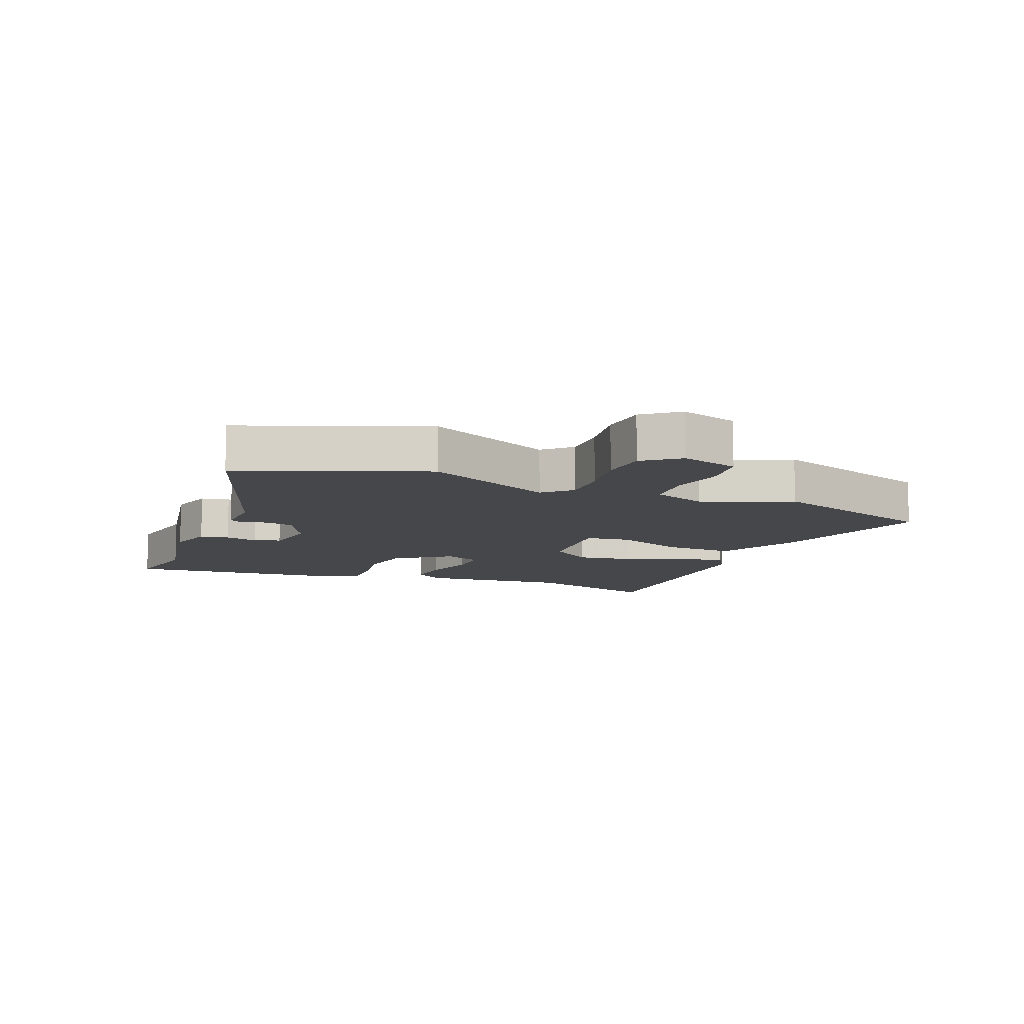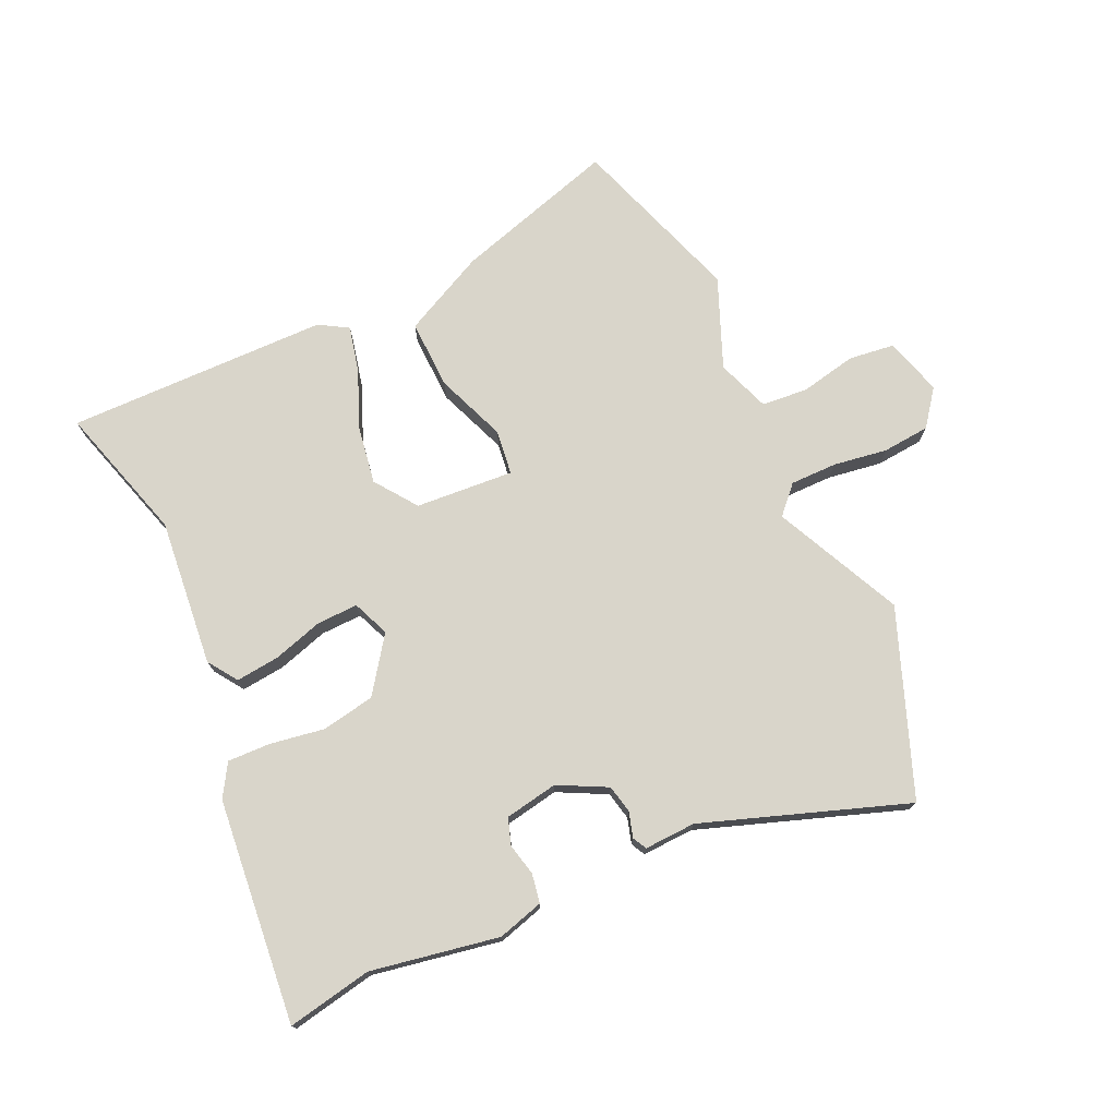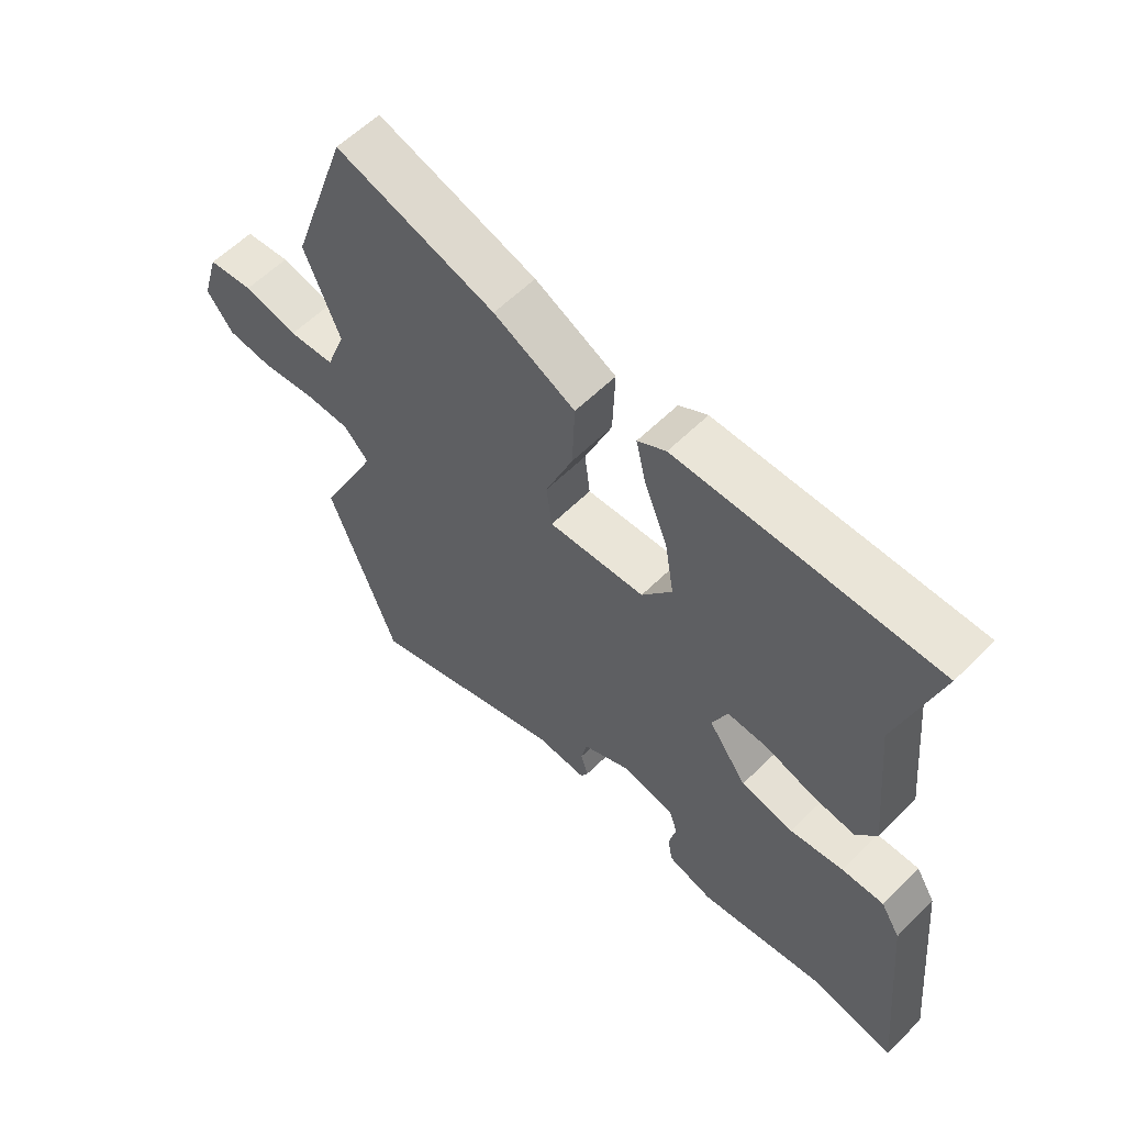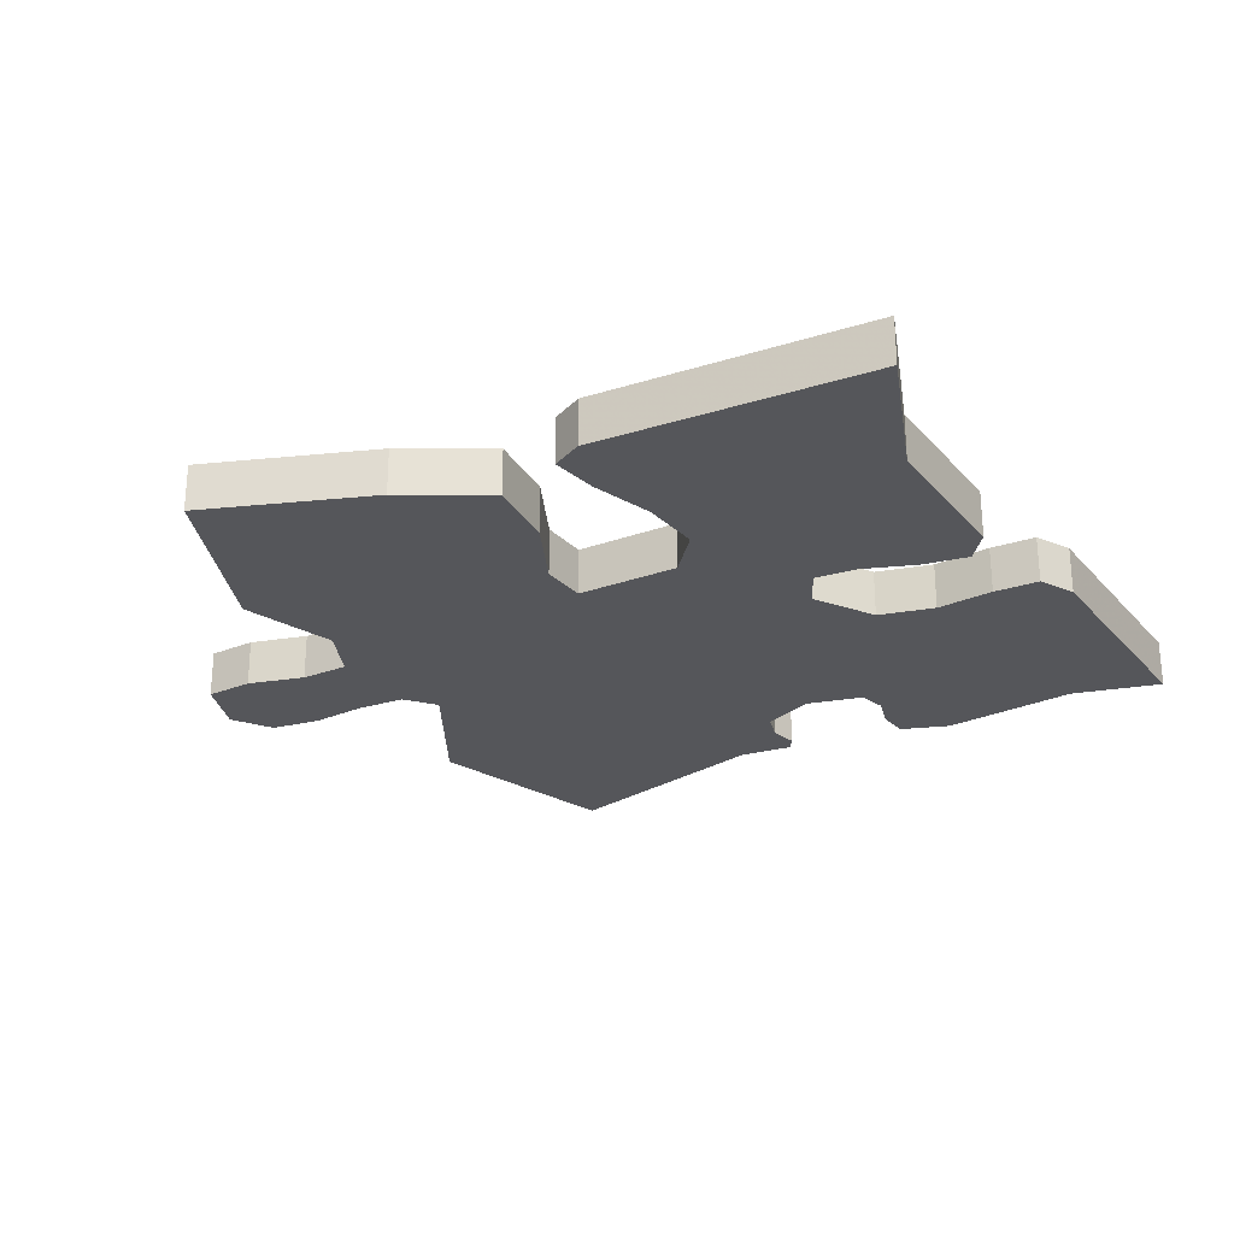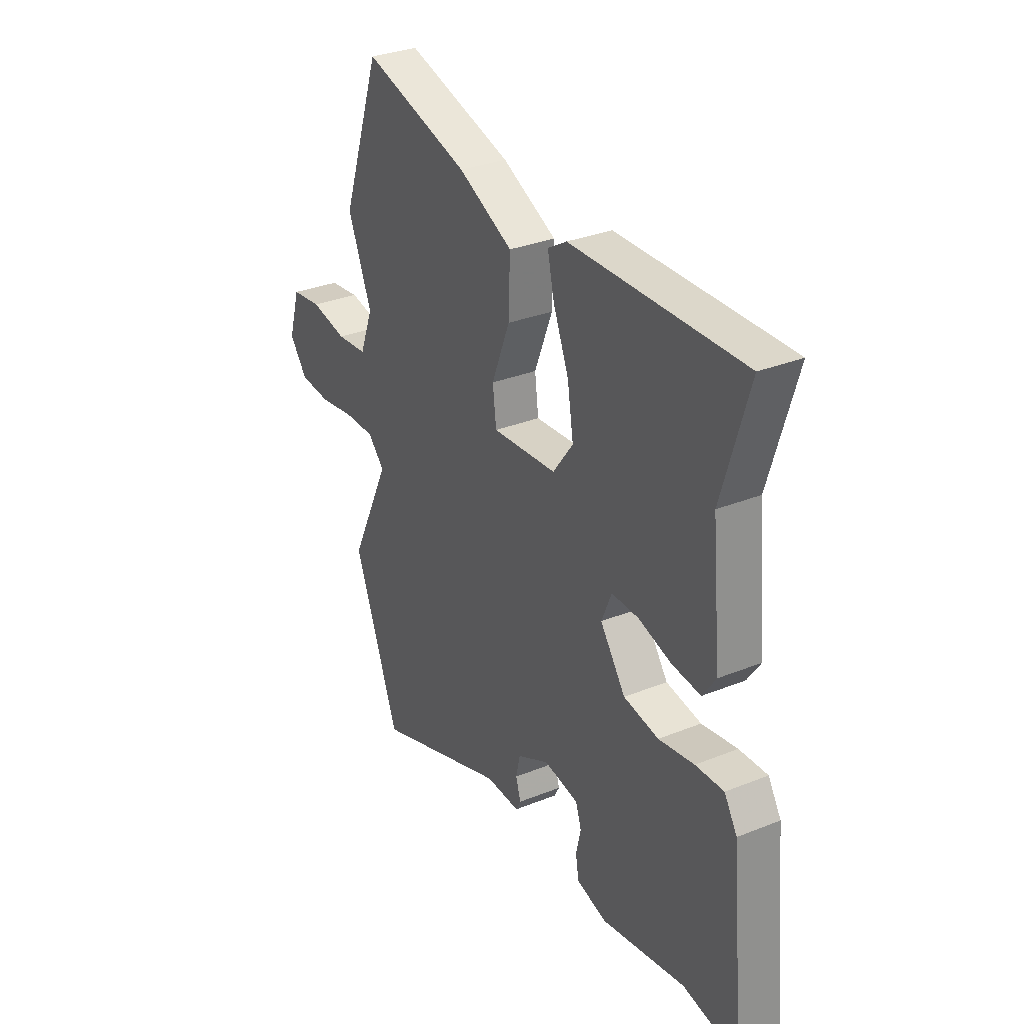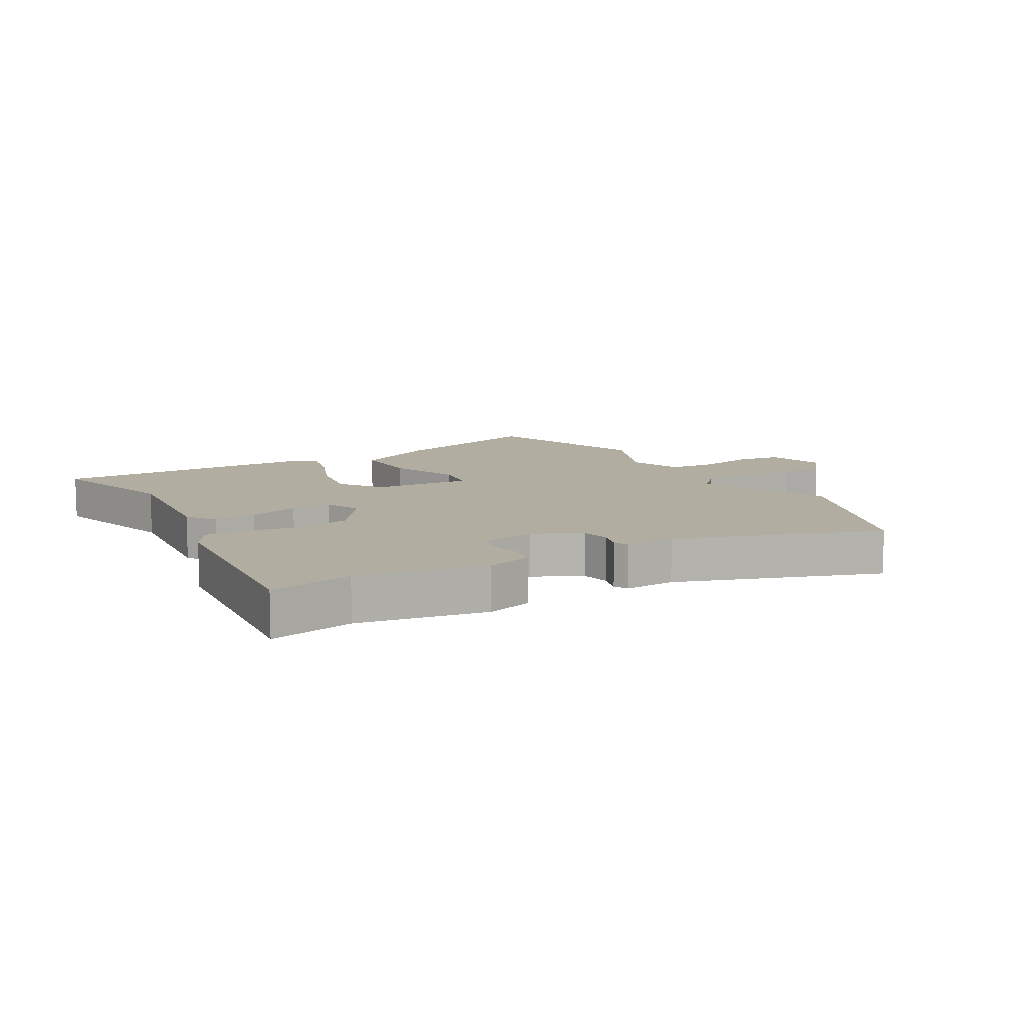
<metadata>
{"format":"obj","ext":"obj","renderer":"f3d","projection":"perspective","resolution":1024,"background":"white","views":[{"elev":-10.3,"azim":-111.8,"up":"+Y"},{"elev":74.6,"azim":155.5,"up":"+Y"},{"elev":59.1,"azim":44.6,"up":"+Z"},{"elev":-26.1,"azim":26.0,"up":"+Y"},{"elev":31.1,"azim":60.0,"up":"+Z"},{"elev":10.5,"azim":150.2,"up":"+Y"}]}
</metadata>
<code>
v -0.56 0.07 0.324
v -0.464 0.07 0.604
v -0.2 0.07 0.524
v -0.065 0.07 0.457
v -0.069 0.07 0.344
v -0.114 0.07 0.23
v -0.105 0.07 0.157
v 0.055 0.07 0.168
v 0.105 0.07 0.236
v 0.09 0.07 0.33
v 0.052 0.07 0.425
v 0.035 0.07 0.499
v 0.082 0.07 0.527
v 0.509 0.07 0.531
v 0.442 0.07 0.309
v 0.465 0.07 0.069
v 0.432 0.07 0.021
v 0.361 0.07 0.029
v 0.279 0.07 0.054
v 0.212 0.07 0.056
v 0.187 0.07 -0.004
v 0.25 0.07 -0.093
v 0.337 0.07 -0.109
v 0.425 0.07 -0.095
v 0.495 0.07 -0.093
v 0.527 0.07 -0.146
v 0.562 0.07 -0.512
v 0.424 0.07 -0.485
v 0.215 0.07 -0.522
v 0.14 0.07 -0.5
v 0.132 0.07 -0.453
v 0.144 0.07 -0.4
v 0.13 0.07 -0.357
v 0.043 0.07 -0.341
v -0.036 0.07 -0.381
v -0.046 0.07 -0.427
v -0.034 0.07 -0.468
v -0.046 0.07 -0.491
v -0.13 0.07 -0.487
v -0.462 0.07 -0.602
v -0.575 0.07 -0.302
v -0.476 0.07 -0.094
v -0.517 0.07 -0.05
v -0.593 0.07 -0.05
v -0.681 0.07 -0.063
v -0.758 0.07 -0.056
v -0.802 0.07 0.002
v -0.774 0.07 0.096
v -0.699 0.07 0.105
v -0.609 0.07 0.086
v -0.533 0.07 0.092
v -0.501 0.07 0.178
v -0.56 0 0.324
v -0.464 0 0.604
v -0.2 0 0.524
v -0.065 0 0.457
v -0.069 0 0.344
v -0.114 0 0.23
v -0.105 0 0.157
v 0.055 0 0.168
v 0.105 0 0.236
v 0.09 0 0.33
v 0.052 0 0.425
v 0.035 0 0.499
v 0.082 0 0.527
v 0.509 0 0.531
v 0.442 0 0.309
v 0.465 0 0.069
v 0.432 0 0.021
v 0.361 0 0.029
v 0.279 0 0.054
v 0.212 0 0.056
v 0.187 0 -0.004
v 0.25 0 -0.093
v 0.337 0 -0.109
v 0.425 0 -0.095
v 0.495 0 -0.093
v 0.527 0 -0.146
v 0.562 0 -0.512
v 0.424 0 -0.485
v 0.215 0 -0.522
v 0.14 0 -0.5
v 0.132 0 -0.453
v 0.144 0 -0.4
v 0.13 0 -0.357
v 0.043 0 -0.341
v -0.036 0 -0.381
v -0.046 0 -0.427
v -0.034 0 -0.468
v -0.046 0 -0.491
v -0.13 0 -0.487
v -0.462 0 -0.602
v -0.575 0 -0.302
v -0.476 0 -0.094
v -0.517 0 -0.05
v -0.593 0 -0.05
v -0.681 0 -0.063
v -0.758 0 -0.056
v -0.802 0 0.002
v -0.774 0 0.096
v -0.699 0 0.105
v -0.609 0 0.086
v -0.533 0 0.092
v -0.501 0 0.178
f 47 48 49 50
f 47 50 51
f 44 45 46 47
f 43 44 47 51
f 42 43 51 52
f 39 40 41 42
f 36 37 38 39
f 35 36 39 42
f 34 35 42 52
f 29 30 31 32
f 28 29 32 33
f 27 28 33
f 26 27 33
f 23 24 25 26
f 22 23 26 33
f 21 22 33 34
f 16 17 18 19
f 15 16 19 20
f 14 15 20
f 13 14 20
f 10 11 12 13
f 9 10 13 20
f 8 9 20 21
f 3 4 5 6
f 3 6 7
f 2 3 7
f 1 2 7
f 52 1 7
f 34 52 7
f 7 8 21 34
f 102 101 100 99
f 103 102 99
f 99 98 97 96
f 103 99 96 95
f 104 103 95 94
f 94 93 92 91
f 91 90 89 88
f 94 91 88 87
f 104 94 87 86
f 84 83 82 81
f 85 84 81 80
f 85 80 79
f 85 79 78
f 78 77 76 75
f 85 78 75 74
f 86 85 74 73
f 71 70 69 68
f 72 71 68 67
f 72 67 66
f 72 66 65
f 65 64 63 62
f 72 65 62 61
f 73 72 61 60
f 58 57 56 55
f 59 58 55
f 59 55 54
f 59 54 53
f 59 53 104
f 59 104 86
f 86 73 60 59
f 1 53 54 2
f 2 54 55 3
f 3 55 56 4
f 4 56 57 5
f 5 57 58 6
f 6 58 59 7
f 7 59 60 8
f 8 60 61 9
f 9 61 62 10
f 10 62 63 11
f 11 63 64 12
f 12 64 65 13
f 13 65 66 14
f 14 66 67 15
f 15 67 68 16
f 16 68 69 17
f 17 69 70 18
f 18 70 71 19
f 19 71 72 20
f 20 72 73 21
f 21 73 74 22
f 22 74 75 23
f 23 75 76 24
f 24 76 77 25
f 25 77 78 26
f 26 78 79 27
f 27 79 80 28
f 28 80 81 29
f 29 81 82 30
f 30 82 83 31
f 31 83 84 32
f 32 84 85 33
f 33 85 86 34
f 34 86 87 35
f 35 87 88 36
f 36 88 89 37
f 37 89 90 38
f 38 90 91 39
f 39 91 92 40
f 40 92 93 41
f 41 93 94 42
f 42 94 95 43
f 43 95 96 44
f 44 96 97 45
f 45 97 98 46
f 46 98 99 47
f 47 99 100 48
f 48 100 101 49
f 49 101 102 50
f 50 102 103 51
f 51 103 104 52
f 52 104 53 1

</code>
